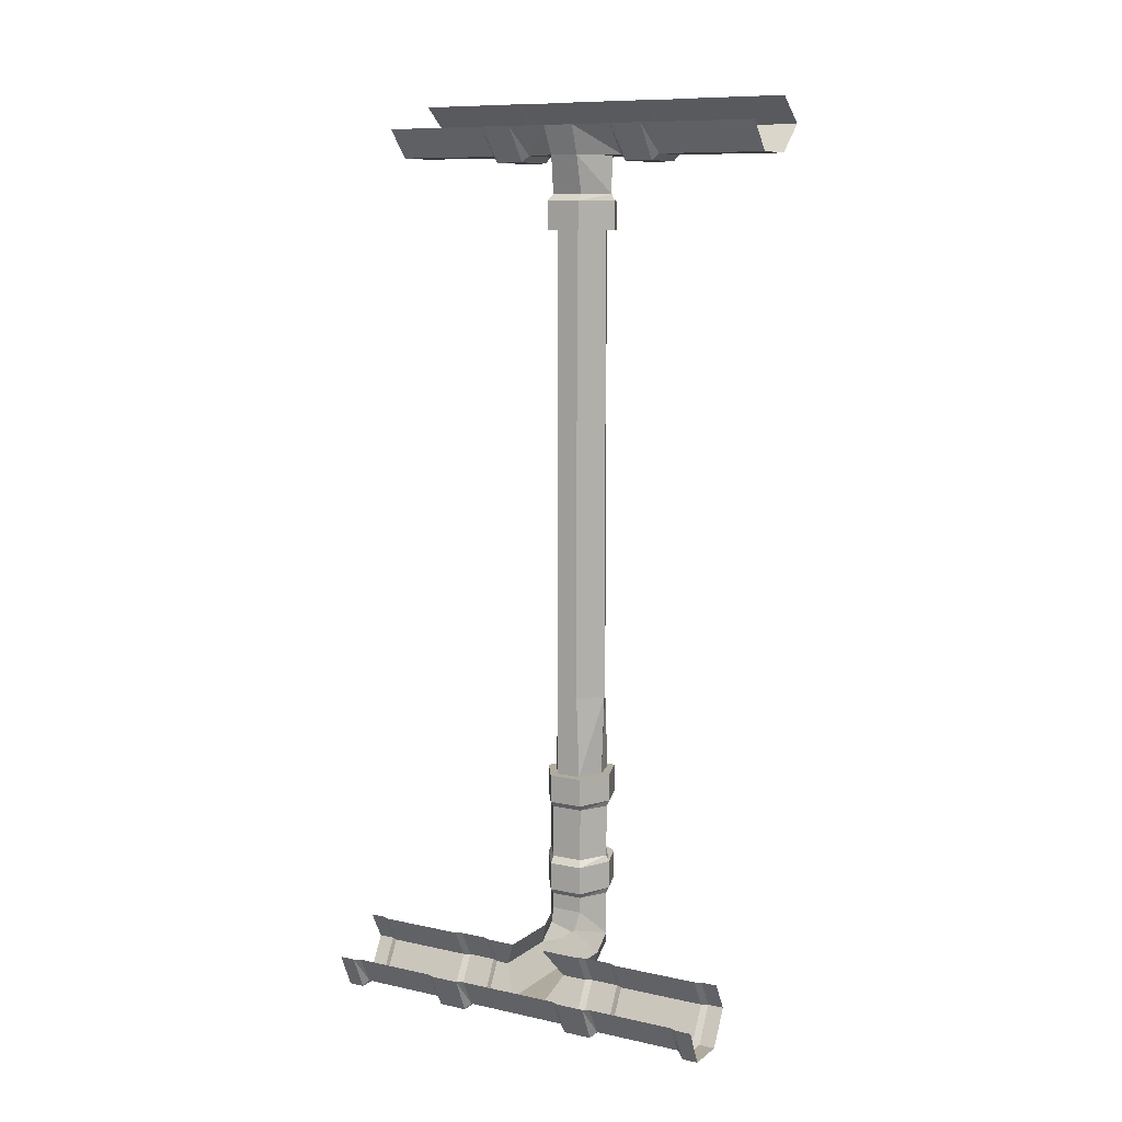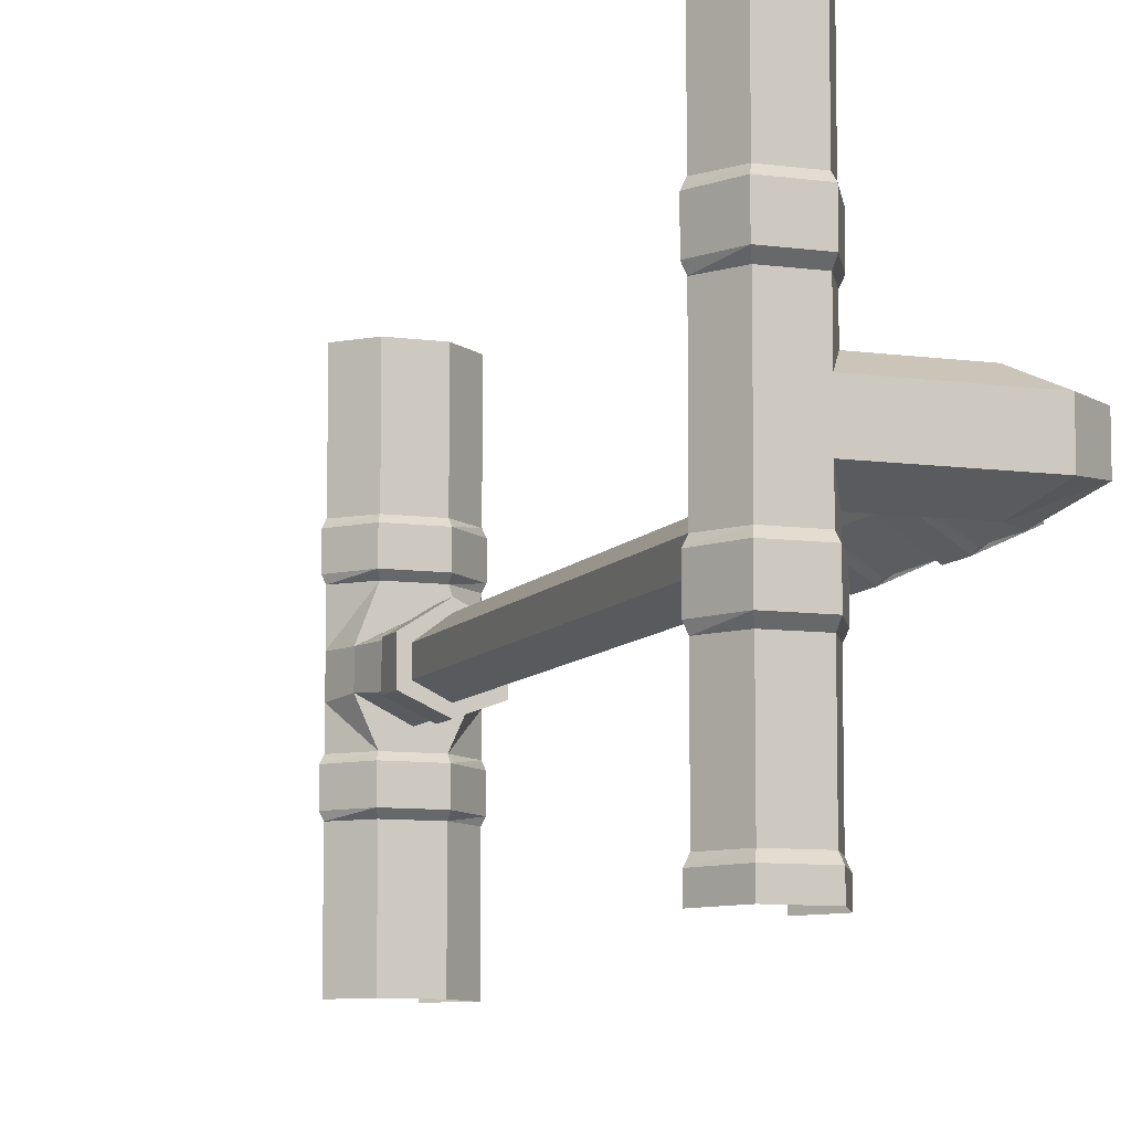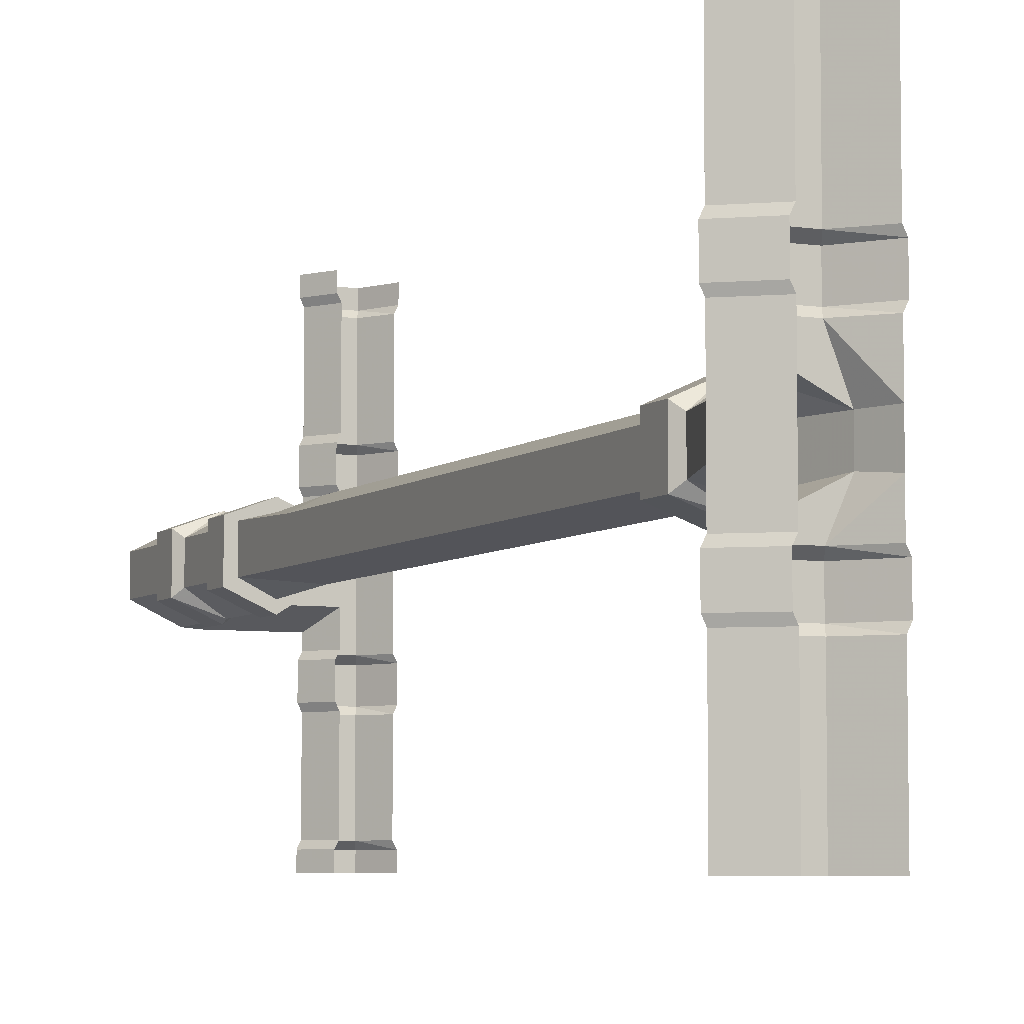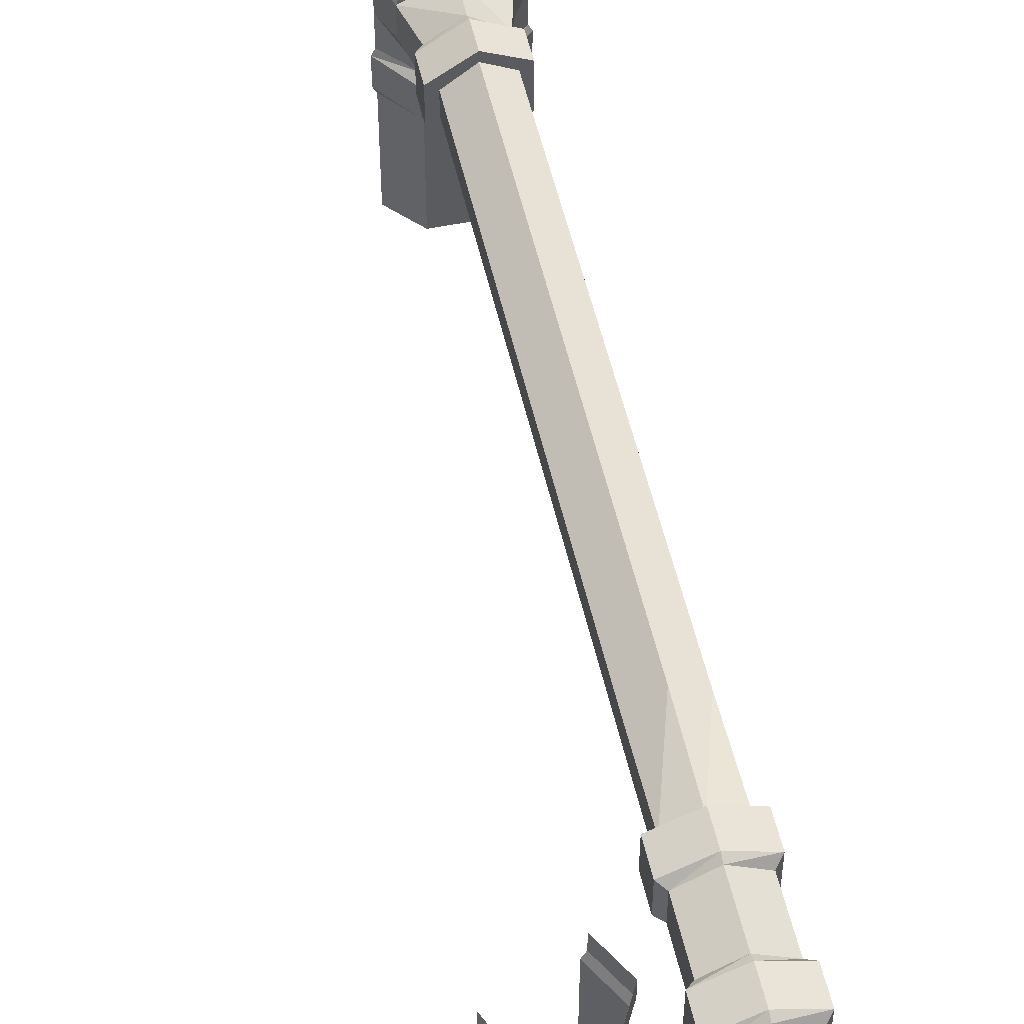
<metadata>
{"format":"obj","ext":"obj","renderer":"f3d","projection":"perspective","resolution":1024,"background":"white","views":[{"elev":9.7,"azim":-60.5,"up":"+Y"},{"elev":-8.8,"azim":-20.6,"up":"+Z"},{"elev":-5.8,"azim":155.1,"up":"+Z"},{"elev":52.3,"azim":-12.5,"up":"+Z"}]}
</metadata>
<code>
v 0.0625 -0.3203 0.07812
v 0.1484 -0.3203 0.03906
v 0.1484 -0.25 0.03906
v 0.0625 -0.25 0.07812
v -0.02344 -0.3203 0.02344
v 0 -0.3203 0.007812
v 0.0625 -0.3203 0.05469
v 0.125 -0.3203 0.02344
v 0.1484 -0.3203 -0.07031
v 0.1484 -0.25 -0.07031
v 0.1328 -0.2344 -0.05469
v 0.1328 -0.2344 0.02344
v 0.0625 -0.2344 0.07031
v -0.02344 -0.25 0.02344
v -0.02344 -0.3203 -0.0625
v 0 -0.3203 -0.04688
v 0 -0.5 -0.04688
v 0 -0.5 0.007812
v 0.0625 -0.5 0.05469
v 0.125 -0.5 0.02344
v 0.125 -0.3203 -0.05469
v 0.0625 -0.3203 -0.1016
v 0.0625 -0.25 -0.1016
v 0.0625 -0.2344 -0.09375
v 0.0625 -0.1406 -0.09375
v 0.1562 -0.1406 -0.04688
v 0.1562 -0.1406 0.02344
v 0.0625 -0.1406 0.07031
v -0.03125 -0.1406 0.02344
v -0.007812 -0.2344 0.02344
v -0.02344 -0.25 -0.0625
v 0.0625 -0.3203 -0.07812
v 0.0625 -0.5 -0.07812
v 0.0625 -0.75 -0.07812
v 0 -0.75 -0.04688
v 0 -0.75 0.007812
v 0.0625 -0.75 0.05469
v 0.125 -0.75 0.02344
v 0.125 -0.5 -0.05469
v -0.007812 -0.2344 -0.05469
v -0.03125 -0.1406 -0.04688
v 0.007812 -0.1406 -0.1328
v 0.1172 -0.1406 -0.1328
v 0.1953 -0.07031 -0.05469
v 0.1953 -0.07031 0.02344
v 0.1953 -0.07031 0.125
v 0.1172 -0.1406 0.125
v 0.007812 -0.1406 0.125
v -0.05469 -0.07031 0.02344
v 0.1328 -2.078 -0.05469
v 0.0625 -2.078 -0.1016
v 0.0625 -2.023 -0.1016
v 0.1328 -2.023 -0.05469
v 0.1328 -2.078 0.02344
v 0.1328 -2.188 0.02344
v 0.1328 -2.188 -0.05469
v 0.0625 -2.133 -0.1016
v -0.007812 -2.062 -0.05469
v -0.007812 -2.023 -0.05469
v -0.02344 -2.008 -0.05469
v 0.0625 -2.008 -0.1094
v 0.1484 -2.008 -0.07031
v 0.1328 -2.023 0.02344
v 0.0625 -2.078 0.0625
v 0.0625 -2.133 0.0625
v 0.0625 -2.242 0.02344
v 0.0625 -2.242 -0.0625
v 0.01562 -2.172 -0.1016
v -0.03906 -2.102 -0.0625
v -0.03906 -2.172 -0.1016
v -0.2031 -2.102 -0.0625
v -0.1641 -2.172 -0.1016
v -0.2031 -2.102 -0.1328
v -0.1641 -2.172 -0.1328
v -0.1562 -2.172 -0.1484
v -0.1953 -2.102 -0.1484
v -0.1562 -2.172 -0.2188
v -0.1953 -2.102 -0.2188
v -0.1641 -2.172 -0.2344
v -0.2031 -2.102 -0.2344
v -0.2031 -2.102 -0.4453
v -0.1641 -2.172 -0.4453
v -0.1562 -2.172 -0.4609
v -0.1953 -2.102 -0.4609
v -0.1562 -2.172 -0.5
v -0.1953 -2.102 -0.5
v 0.0625 -2.023 0.0625
v -0.007812 -2.062 0.02344
v -0.03906 -2.102 0.02344
v 0.01562 -2.172 0.0625
v -0.03906 -2.172 0.0625
v -0.03906 -2.242 0.02344
v -0.03906 -2.242 -0.0625
v -0.2031 -2.242 -0.0625
v -0.2031 -2.242 -0.1328
v -0.2031 -2.258 -0.1484
v -0.2031 -2.258 -0.2188
v -0.2031 -2.242 -0.2344
v -0.2031 -2.242 -0.4453
v -0.2031 -2.258 -0.4609
v -0.2031 -2.258 -0.5
v -0.007812 -2.023 0.02344
v -0.02344 -2.008 0.03125
v -0.02344 -1.938 0.03125
v -0.02344 -1.938 -0.05469
v 0.0625 -1.938 -0.1094
v 0.1484 -1.938 -0.07031
v 0.1484 -2.008 0.03906
v 0.0625 -2.008 0.07031
v 0.0625 -1.938 0.07031
v 0.0625 -1.922 0.0625
v -0.007812 -1.922 0.02344
v -0.007812 -1.922 -0.05469
v 0.0625 -1.922 -0.1016
v 0.1328 -1.922 -0.05469
v 0.1484 -1.938 0.03906
v 0.1328 -1.922 0.02344
v 0.0625 -1.789 0.0625
v -0.007812 -1.789 0.02344
v -0.007812 -1.789 -0.05469
v 0.0625 -1.789 -0.1016
v 0.1328 -1.789 -0.05469
v 0.1328 -1.789 0.02344
v 0.1484 -1.773 0.03906
v 0.0625 -1.773 0.07031
v -0.02344 -1.773 0.03125
v -0.02344 -1.773 -0.05469
v 0.0625 -1.773 -0.1094
v 0.1484 -1.773 -0.07031
v -0.1641 -2.172 0.0625
v -0.2031 -2.242 0.02344
v -0.2891 -2.242 -0.01562
v -0.2891 -2.242 -0.1328
v -0.2969 -2.258 -0.1484
v -0.2969 -2.258 -0.2188
v -0.2891 -2.242 -0.2344
v -0.2891 -2.242 -0.4453
v -0.2969 -2.258 -0.4609
v -0.2969 -2.258 -0.5
v -0.2031 -2.102 0.02344
v 0.0625 -1.703 -0.1094
v 0.1484 -1.703 -0.07031
v -0.02344 -1.703 -0.05469
v 0 -1.703 -0.04688
v 0.0625 -1.703 -0.08594
v 0.125 -1.703 -0.05469
v 0.1484 -1.703 0.03906
v -0.02344 -1.703 0.03125
v 0 -1.703 0.01562
v 0 -1.5 0.007812
v 0 -1.5 -0.04688
v 0.0625 -1.5 -0.07812
v 0.125 -1.5 -0.05469
v 0.125 -1.703 0.03125
v 0.0625 -1.703 0.07031
v 0.0625 -1.703 0.04688
v 0.0625 -1.5 0.05469
v 0.0625 -1.25 0.05469
v 0 -1.25 0.007812
v 0 -1.25 -0.04688
v 0.0625 -1.25 -0.07812
v 0.125 -1.25 -0.05469
v 0.125 -1.5 0.02344
v -0.3281 -2.172 -0.1328
v -0.3359 -2.172 -0.1484
v -0.3359 -2.172 -0.2188
v -0.3281 -2.172 -0.2344
v -0.3281 -2.172 -0.4453
v -0.3359 -2.172 -0.4609
v -0.3359 -2.172 -0.5
v -0.2031 -2.102 0.2266
v -0.1641 -2.172 0.2266
v -0.1562 -2.172 0.2109
v -0.1953 -2.102 0.2109
v -0.1562 -2.172 0.1406
v -0.1953 -2.102 0.1406
v -0.1641 -2.172 0.125
v -0.2031 -2.102 0.125
v -0.2031 -2.242 0.125
v -0.2891 -2.242 0.125
v -0.3281 -2.172 0.125
v -0.3281 -2.172 0.02344
v -0.3281 -2.172 -0.0625
v -0.2031 -2.242 0.2266
v -0.2031 -2.258 0.2109
v -0.2031 -2.258 0.1406
v -0.2891 -2.242 0.2266
v -0.2969 -2.258 0.2109
v -0.2969 -2.258 0.1406
v -0.3281 -2.172 0.2266
v -0.3359 -2.172 0.2109
v -0.3359 -2.172 0.1406
v -0.1641 -2.172 0.4453
v -0.2031 -2.102 0.4453
v -0.1953 -2.102 0.4609
v -0.1562 -2.172 0.4609
v -0.2031 -2.242 0.4453
v -0.2891 -2.242 0.4453
v -0.3281 -2.172 0.4453
v -0.1953 -2.102 0.5
v -0.1562 -2.172 0.5
v -0.2031 -2.258 0.5
v -0.2031 -2.258 0.4609
v -0.2969 -2.258 0.4609
v -0.3359 -2.172 0.4609
v -0.2969 -2.258 0.5
v -0.3359 -2.172 0.5
v 0.125 -0.75 -0.05469
v 0.125 -1 -0.05469
v 0.0625 -1 -0.07812
v 0 -1 -0.04688
v 0 -1 0.007812
v 0.0625 -1 0.05469
v 0.125 -1 0.02344
v 0.125 -1.25 0.02344
v 0.1172 -0.007812 -0.1328
v 0.1953 -0.07031 -0.1328
v 0.2031 -0.07031 -0.1484
v 0.125 -0.007812 -0.1484
v 0.2031 -0.07031 -0.2188
v 0.125 -0.007812 -0.2188
v 0.1953 -0.07031 -0.2344
v 0.1172 -0.007812 -0.2344
v 0.1172 -0.007812 -0.5
v 0.1953 -0.07031 -0.5
v 0.1172 -0.1406 -0.2344
v 0.1172 -0.1406 -0.5
v 0.007812 -0.1406 -0.2344
v 0.007812 -0.1406 -0.5
v -0.05469 -0.07031 -0.2344
v -0.05469 -0.07031 -0.5
v 0.1172 -0.1562 -0.1484
v 0.1172 -0.1562 -0.2188
v 0 -0.1562 -0.1484
v 0 -0.1562 -0.2188
v -0.05469 -0.07031 -0.1328
v -0.0625 -0.07031 -0.1484
v -0.0625 -0.07031 -0.2188
v 0.1172 -0.007812 0.2266
v 0.1953 -0.07031 0.2266
v 0.2031 -0.07031 0.2109
v 0.125 -0.007812 0.2109
v 0.2031 -0.07031 0.1406
v 0.125 -0.007812 0.1406
v 0.1172 -0.007812 0.125
v 0.1172 -0.1406 0.2266
v 0.1172 -0.1562 0.2109
v 0.1172 -0.1562 0.1406
v 0.007812 -0.1406 0.2266
v 0 -0.1562 0.2109
v 0 -0.1562 0.1406
v -0.05469 -0.07031 0.2266
v -0.0625 -0.07031 0.2109
v -0.0625 -0.07031 0.1406
v -0.05469 -0.07031 0.125
v 0.1953 -0.07031 0.5
v 0.1172 -0.007812 0.5
v 0.1172 -0.1406 0.5
v 0.007812 -0.1406 0.5
v -0.05469 -0.07031 0.5
v -0.05469 -0.07031 -0.05469
f 1 2 3
f 1 3 4
f 4 13 14
f 9 22 23
f 9 23 10
f 13 30 14
f 14 30 31
f 23 31 40
f 23 40 24
f 30 40 31
f 52 59 60
f 52 60 61
f 73 74 75
f 73 75 76
f 78 77 79
f 78 79 80
f 81 82 83
f 81 83 84
f 75 96 97
f 75 97 77
f 83 100 101
f 83 101 85
f 59 102 103
f 59 103 60
f 61 106 62
f 62 106 107
f 87 109 102
f 102 109 103
f 104 110 111
f 104 111 112
f 104 112 105
f 105 112 113
f 105 113 106
f 106 113 114
f 108 116 109
f 109 116 110
f 118 125 119
f 119 125 126
f 119 126 120
f 120 126 127
f 120 127 121
f 121 127 128
f 141 142 129
f 141 129 128
f 147 155 125
f 147 125 124
f 134 165 166
f 134 166 135
f 138 169 170
f 138 170 139
f 171 172 173
f 171 173 174
f 176 175 177
f 176 177 178
f 173 185 186
f 173 186 175
f 188 191 192
f 188 192 189
f 193 194 195
f 193 195 196
f 201 202 203
f 201 203 196
f 205 204 206
f 205 206 207
f 216 217 218
f 216 218 219
f 221 220 222
f 221 222 223
f 218 232 233
f 218 233 220
f 234 237 238
f 234 238 235
f 239 240 241
f 239 241 242
f 244 243 46
f 244 46 245
f 241 247 248
f 241 248 243
f 250 253 254
f 250 254 251
f 1 4 5
f 4 14 5
f 5 14 15
f 14 31 15
f 15 31 22
f 22 31 23
f 76 75 77
f 76 77 78
f 84 83 85
f 84 85 86
f 60 103 104
f 60 104 105
f 60 105 61
f 61 105 106
f 103 109 110
f 103 110 104
f 141 128 143
f 143 128 127
f 143 127 148
f 148 127 126
f 148 126 155
f 155 126 125
f 174 173 175
f 174 175 176
f 200 201 196
f 200 196 195
f 219 218 220
f 219 220 221
f 242 241 243
f 242 243 244
f 245 46 45
f 245 45 216
f 216 45 44
f 216 44 217
f 1 5 6
f 1 6 7
f 1 7 2
f 2 7 8
f 2 8 9
f 2 9 10
f 2 10 3
f 3 12 4
f 4 12 13
f 5 15 16
f 5 16 6
f 8 21 9
f 9 21 22
f 10 23 24
f 10 24 11
f 15 22 32
f 15 32 16
f 21 32 22
f 51 57 58
f 51 58 59
f 51 59 52
f 52 61 53
f 53 61 62
f 57 68 58
f 58 68 69
f 69 68 70
f 69 70 71
f 71 70 72
f 71 72 73
f 73 72 74
f 80 79 81
f 81 79 82
f 64 87 88
f 64 88 65
f 65 88 89
f 65 89 90
f 74 95 96
f 74 96 75
f 77 97 98
f 77 98 79
f 82 99 100
f 82 100 83
f 88 87 102
f 88 102 58
f 58 102 59
f 62 107 108
f 63 108 87
f 87 108 109
f 106 114 107
f 107 114 115
f 107 115 116
f 107 116 108
f 110 116 117
f 110 117 111
f 111 118 119
f 111 119 112
f 112 119 120
f 112 120 113
f 113 120 121
f 113 121 114
f 115 117 116
f 118 123 124
f 118 124 125
f 121 128 122
f 122 128 129
f 96 134 135
f 96 135 97
f 100 138 139
f 100 139 101
f 89 140 130
f 89 130 91
f 89 91 90
f 141 143 144
f 141 144 145
f 141 145 142
f 142 145 146
f 142 146 147
f 142 147 124
f 142 124 129
f 143 148 149
f 143 149 144
f 146 154 147
f 147 154 155
f 148 155 156
f 148 156 149
f 154 156 155
f 133 164 165
f 133 165 134
f 135 166 167
f 135 167 136
f 137 168 169
f 137 169 138
f 178 177 140
f 140 177 130
f 172 184 185
f 172 185 173
f 175 186 179
f 175 179 177
f 185 188 189
f 185 189 186
f 187 190 191
f 187 191 188
f 189 192 181
f 189 181 180
f 193 172 171
f 193 171 194
f 193 196 197
f 196 203 197
f 198 204 199
f 199 204 205
f 202 206 204
f 202 204 203
f 223 222 224
f 224 222 225
f 217 43 232
f 217 232 218
f 220 233 226
f 220 226 222
f 232 234 235
f 232 235 233
f 42 236 237
f 42 237 234
f 235 238 230
f 235 230 228
f 240 246 247
f 240 247 241
f 243 248 47
f 243 47 46
f 247 250 251
f 247 251 248
f 249 252 253
f 249 253 250
f 251 254 255
f 251 255 48
f 256 240 239
f 256 239 257
f 3 10 11
f 3 11 12
f 11 24 25
f 11 25 26
f 11 26 12
f 12 26 27
f 12 27 28
f 12 28 13
f 13 28 29
f 13 29 30
f 24 40 25
f 25 40 41
f 26 43 44
f 26 44 27
f 27 44 45
f 27 45 46
f 27 46 47
f 29 48 49
f 29 49 41
f 29 41 40
f 29 40 30
f 50 51 52
f 50 52 53
f 50 56 51
f 51 56 57
f 53 62 63
f 54 63 64
f 54 64 65
f 54 65 55
f 55 65 66
f 56 67 68
f 56 68 57
f 64 63 87
f 65 90 66
f 66 90 91
f 66 91 92
f 67 93 68
f 68 93 70
f 70 93 72
f 72 93 94
f 72 94 74
f 74 94 95
f 79 98 82
f 82 98 99
f 62 108 63
f 111 117 118
f 114 121 122
f 114 122 115
f 118 117 123
f 122 129 123
f 91 130 131
f 91 131 92
f 95 133 134
f 95 134 96
f 97 135 136
f 97 136 98
f 99 137 138
f 99 138 100
f 129 124 123
f 136 167 137
f 137 167 168
f 130 177 179
f 130 179 131
f 132 180 181
f 132 181 182
f 132 182 183
f 132 183 133
f 133 183 164
f 184 187 188
f 184 188 185
f 186 189 180
f 186 180 179
f 193 197 172
f 172 197 184
f 187 198 199
f 187 199 190
f 197 203 198
f 198 203 204
f 225 222 226
f 225 226 227
f 229 228 230
f 229 230 231
f 43 42 234
f 43 234 232
f 233 235 228
f 233 228 226
f 217 44 43
f 246 249 250
f 246 250 247
f 248 251 48
f 248 48 47
f 48 255 49
f 258 246 240
f 258 240 256
f 249 259 260
f 249 260 252
f 49 261 41
f 41 261 42
f 42 261 236
f 6 16 17
f 6 17 18
f 6 18 7
f 7 18 19
f 7 19 8
f 8 19 20
f 8 20 21
f 16 32 33
f 16 33 17
f 17 33 34
f 17 34 35
f 17 35 18
f 18 35 36
f 18 36 19
f 19 36 37
f 19 37 20
f 20 37 38
f 20 38 39
f 20 39 21
f 21 39 32
f 144 149 150
f 144 150 151
f 144 151 145
f 145 151 152
f 145 152 146
f 146 152 153
f 146 153 154
f 149 156 157
f 149 157 150
f 150 157 158
f 150 158 159
f 150 159 151
f 151 159 160
f 151 160 152
f 152 160 161
f 152 161 153
f 153 161 162
f 153 162 163
f 153 163 154
f 154 163 156
f 32 39 33
f 33 39 208
f 33 208 34
f 34 208 209
f 34 209 210
f 34 210 35
f 35 210 211
f 35 211 36
f 36 211 212
f 36 212 37
f 37 212 213
f 37 213 38
f 38 213 214
f 38 214 208
f 38 208 39
f 208 214 209
f 209 214 215
f 209 215 162
f 209 162 210
f 210 162 161
f 210 161 211
f 211 161 160
f 211 160 212
f 212 160 159
f 212 159 213
f 213 159 158
f 213 158 214
f 214 158 215
f 215 158 157
f 215 157 163
f 215 163 162
f 163 157 156
f 25 41 42
f 25 42 43
f 25 43 26
f 27 47 28
f 28 47 48
f 28 48 29
f 50 53 54
f 50 54 55
f 50 55 56
f 53 63 54
f 55 66 56
f 56 66 67
f 66 92 67
f 67 92 93
f 115 122 117
f 122 123 117
f 92 131 93
f 93 131 94
f 94 131 132
f 94 132 95
f 95 132 133
f 98 136 99
f 99 136 137
f 131 179 180
f 131 180 132
f 184 197 198
f 184 198 187
f 227 226 228
f 227 228 229
f 259 249 246
f 259 246 258

</code>
